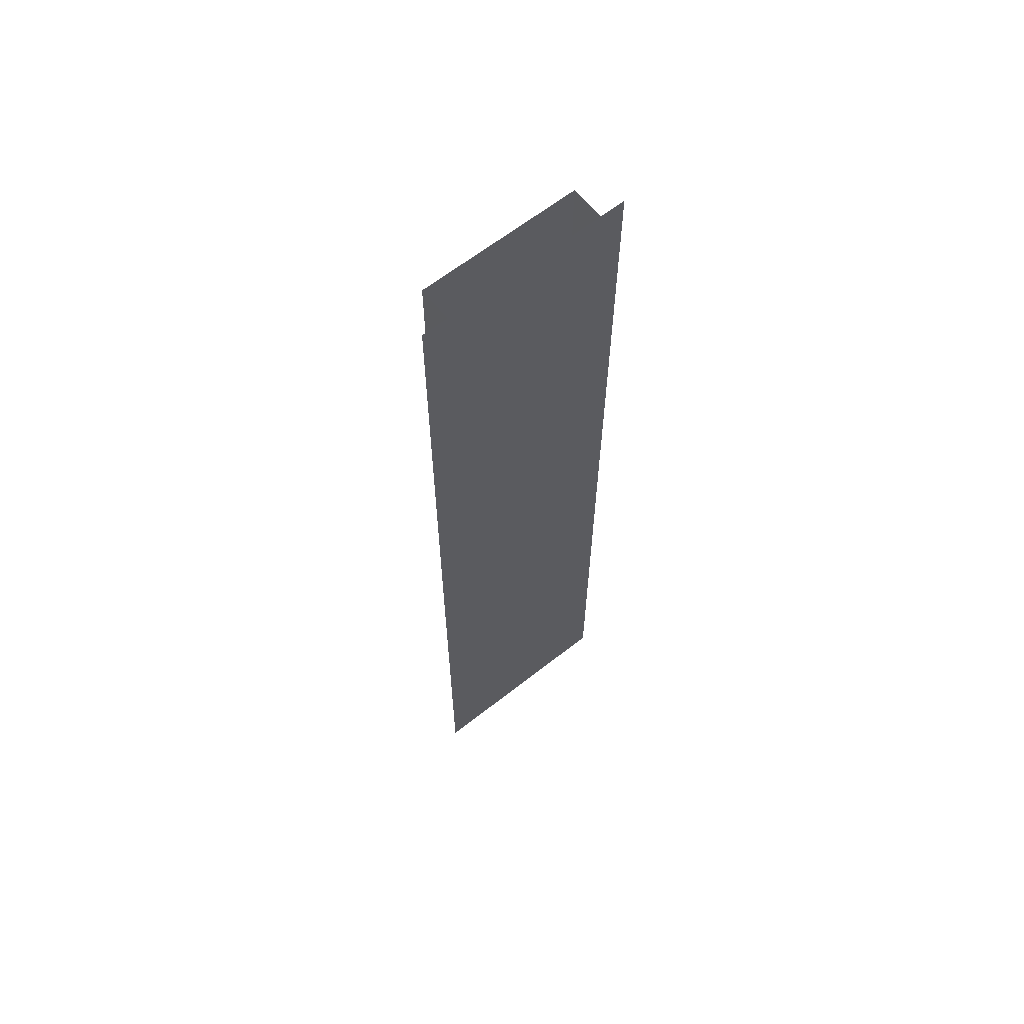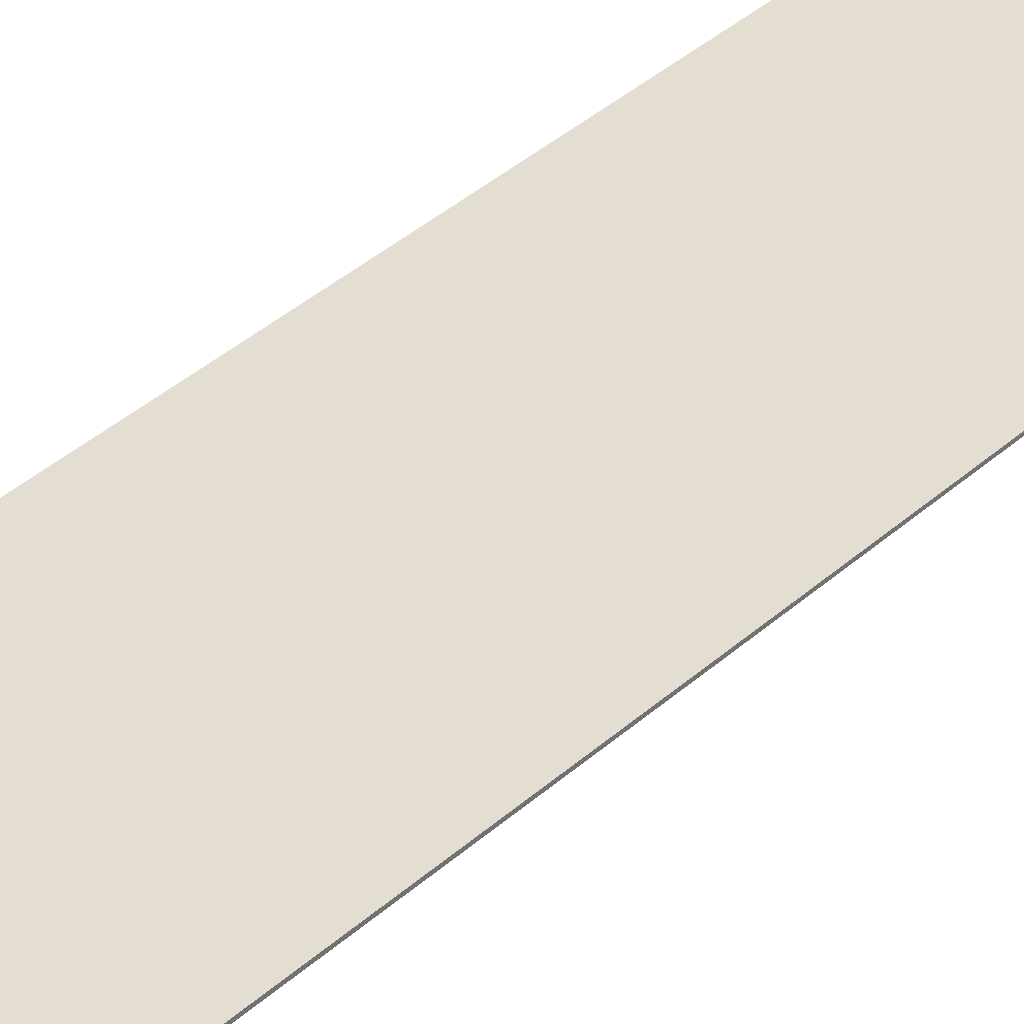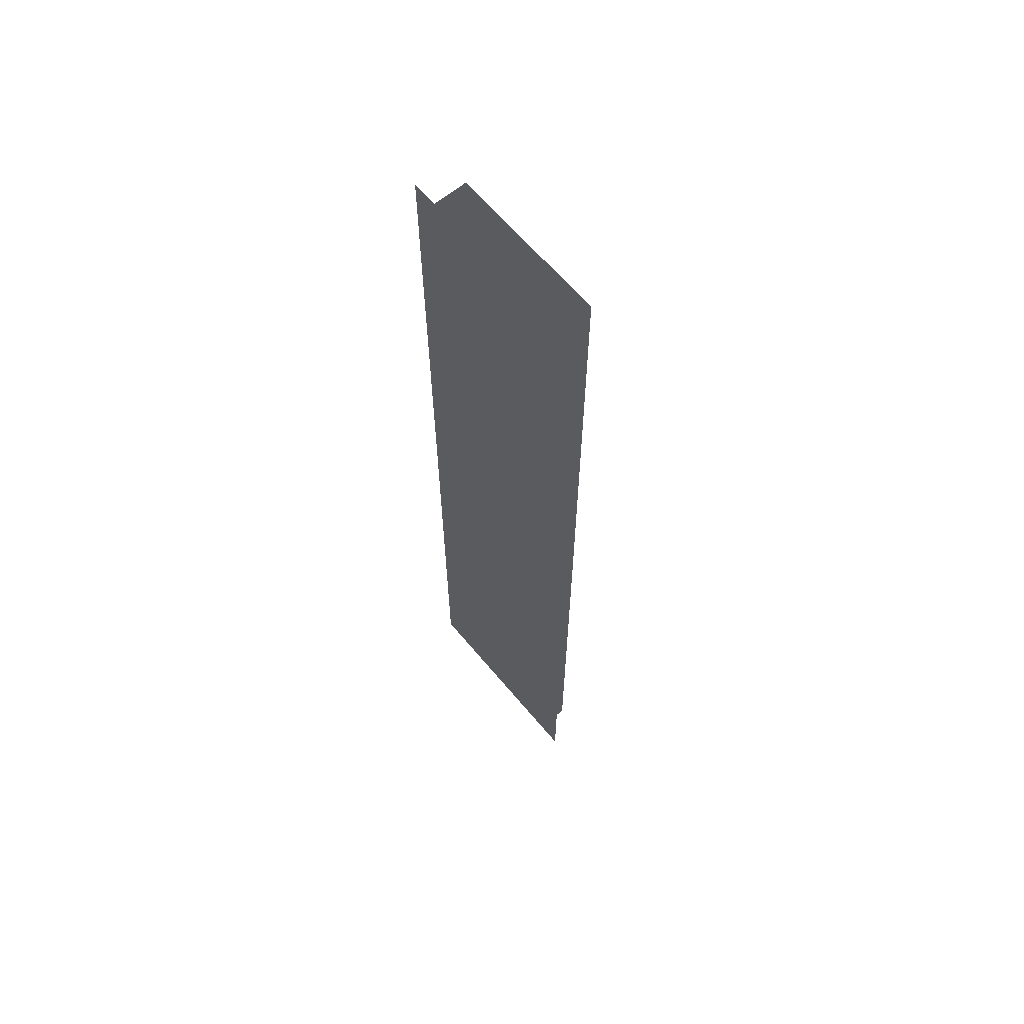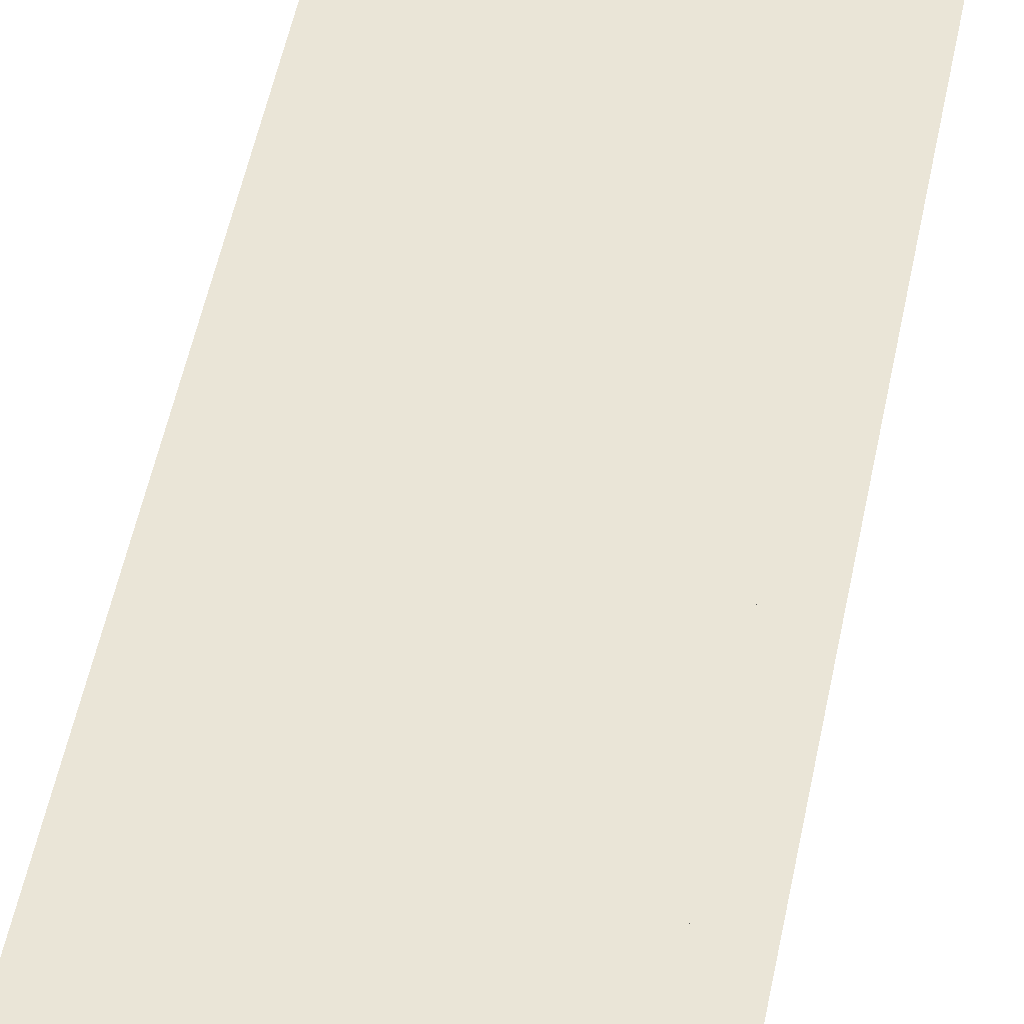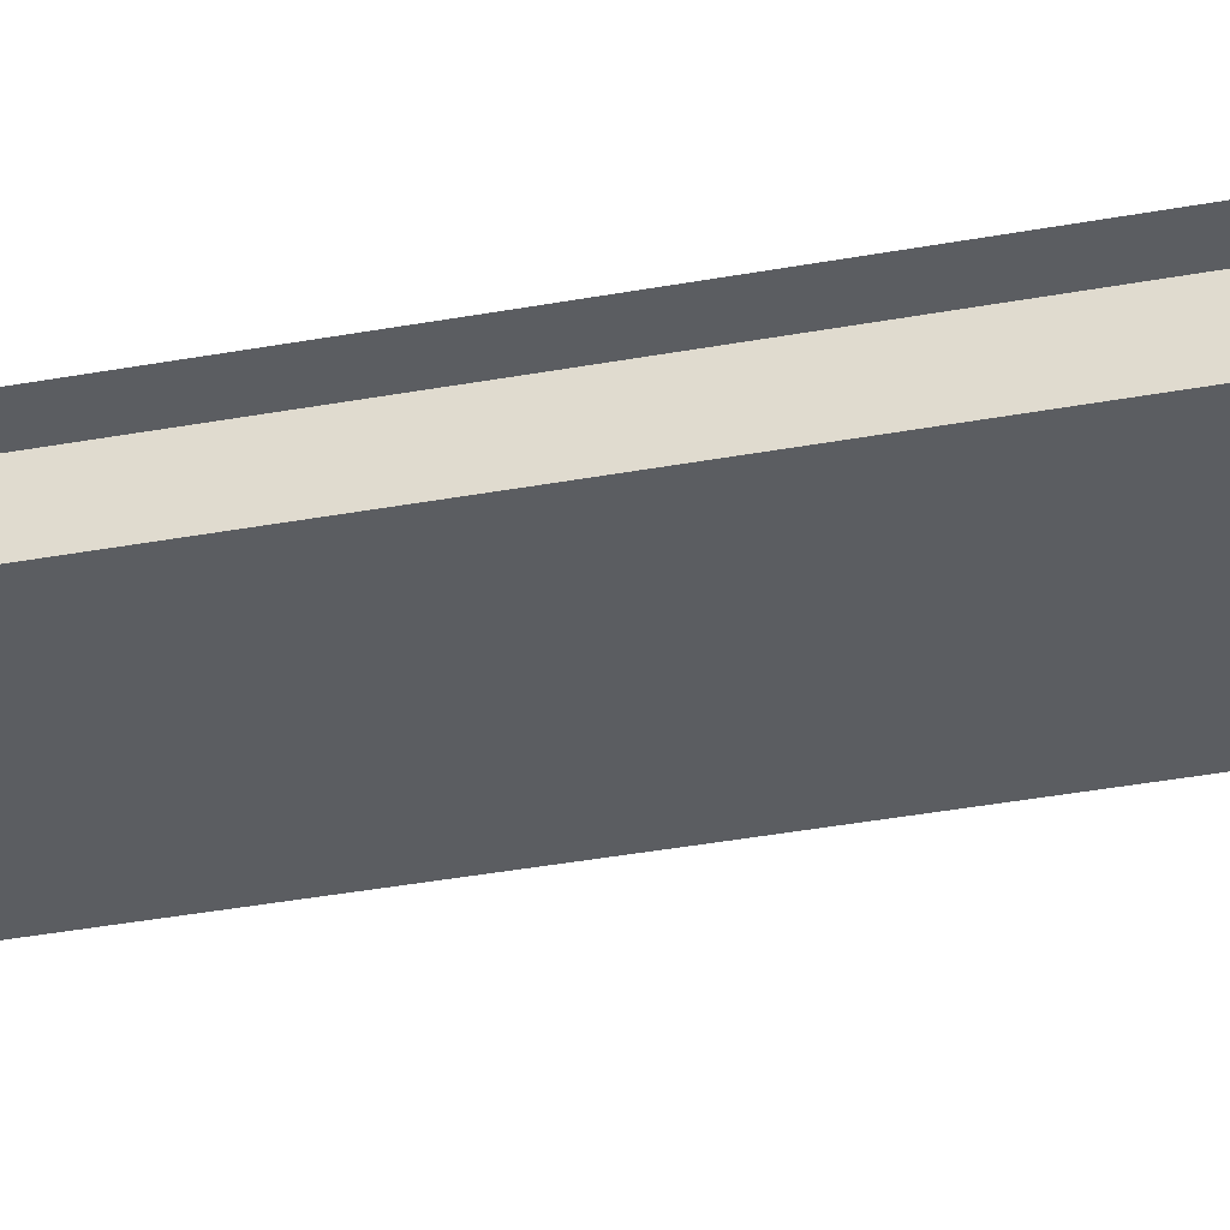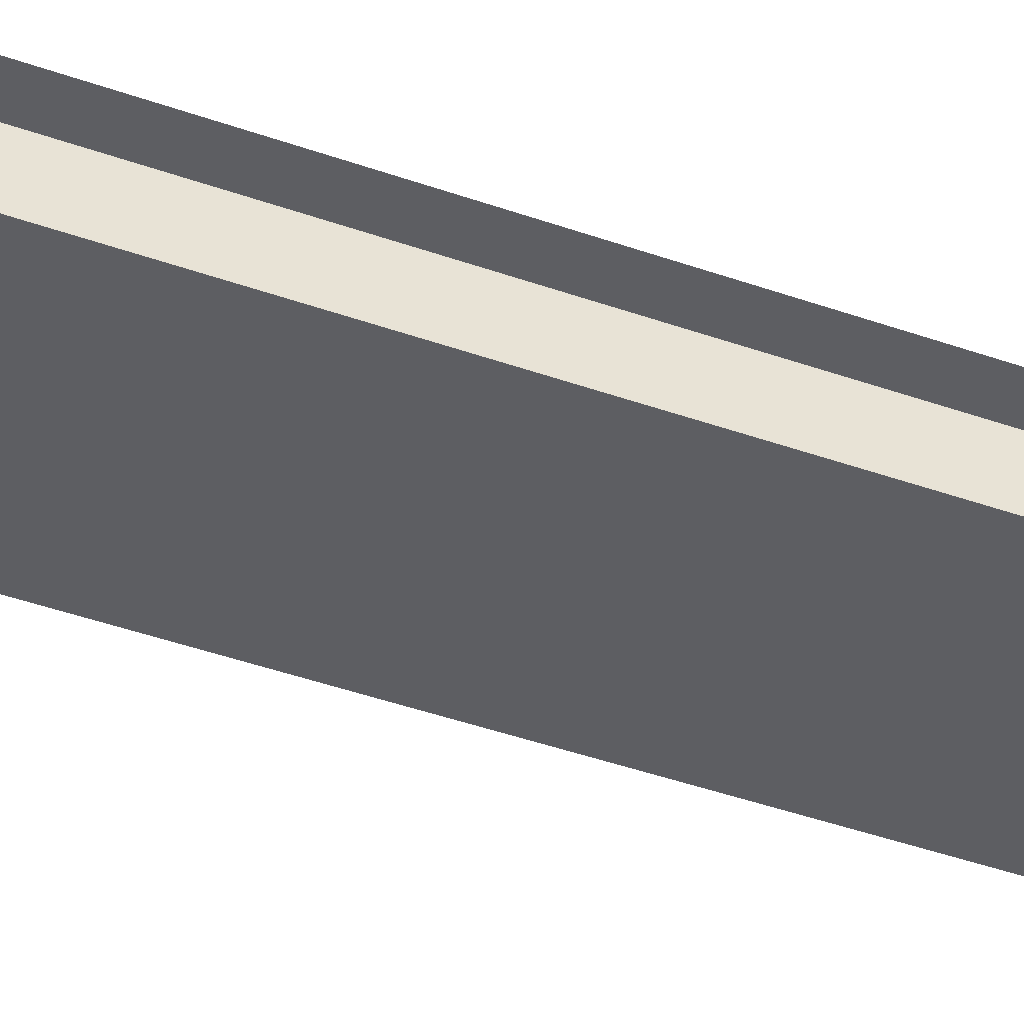
<metadata>
{"format":"obj","ext":"obj","renderer":"f3d","projection":"perspective","resolution":1024,"background":"white","views":[{"elev":63.9,"azim":141.6,"up":"+Z"},{"elev":36.0,"azim":-139.8,"up":"+Y"},{"elev":64.1,"azim":-129.9,"up":"+Z"},{"elev":44.4,"azim":10.0,"up":"+Y"},{"elev":-35.6,"azim":-76.2,"up":"+Y"},{"elev":-39.3,"azim":65.6,"up":"+Y"}]}
</metadata>
<code>
v  -5.155 -2.25 0.2332
v  -5.155 -2.225 16.23
v  -5.155 0.025 16.23
v  -5.155 0 0.2332
v  -5.362 0.025 16.23
v  -6.862 0.025 16.23
v  -6.862 0.05 32.23
v  -5.362 0.05 32.23
v  0.1378 -2.25 -15.77
v  -5.155 -2.25 -15.77
v  -5.155 -2.25 -31.77
v  0.1378 -2.25 -31.77
v  0.1378 -2.225 16.23
v  0.1378 -2.25 0.2332
v  5.43 -2.25 0.2332
v  5.43 -2.25 -15.77
v  5.43 0 -15.77
v  5.43 0 0.2332
v  5.43 -2.2 32.23
v  5.43 -2.225 16.23
v  5.43 0.025 16.23
v  5.43 0.05 32.23
v  -5.155 0 -15.77
v  5.638 0 -15.77
v  7.138 0 -15.77
v  7.138 0 -31.77
v  5.638 0 -31.77
v  5.638 0.025 16.23
v  0.1378 0.025 16.23
v  0.1378 0.05 32.23
v  5.638 0.05 32.23
v  5.43 -2.25 -31.77
v  -5.362 0 -15.77
v  0.1378 0 -15.77
v  0.1378 0 -31.77
v  -5.362 0 -31.77
v  7.138 0.025 16.23
v  7.138 0.05 32.23
v  -6.862 0 -15.77
v  -6.862 0 -31.77
v  -5.155 -2.2 32.23
v  -5.155 0.05 32.23
v  -5.362 0 0.2301
v  -6.862 0 0.2301
v  0.1378 -2.2 32.23
v  5.43 0 -31.77
v  -5.155 0 -31.77
v  5.638 0 0.2301
v  7.138 0 0.2301
v  0.1378 0 0.2301
g Box003
f 1 2 3
f 3 4 1
f 5 6 7
f 7 8 5
f 9 10 11
f 11 12 9
f 13 2 1
f 1 14 13
f 15 16 17
f 17 18 15
f 19 20 21
f 21 22 19
f 4 23 10
f 10 1 4
f 24 25 26
f 26 27 24
f 28 29 30
f 30 31 28
f 16 9 12
f 12 32 16
f 20 13 14
f 14 15 20
f 33 34 35
f 35 36 33
f 34 24 27
f 27 35 34
f 37 28 31
f 31 38 37
f 29 5 8
f 8 30 29
f 39 33 36
f 36 40 39
f 41 42 3
f 3 2 41
f 43 44 6
f 6 5 43
f 14 1 10
f 10 9 14
f 45 41 2
f 2 13 45
f 32 46 17
f 17 16 32
f 15 18 21
f 21 20 15
f 47 11 10
f 10 23 47
f 48 49 25
f 25 24 48
f 48 50 29
f 29 28 48
f 15 14 9
f 9 16 15
f 19 45 13
f 13 20 19
f 43 50 34
f 34 33 43
f 50 48 24
f 24 34 50
f 49 48 28
f 28 37 49
f 50 43 5
f 5 29 50
f 44 43 33
f 33 39 44

</code>
